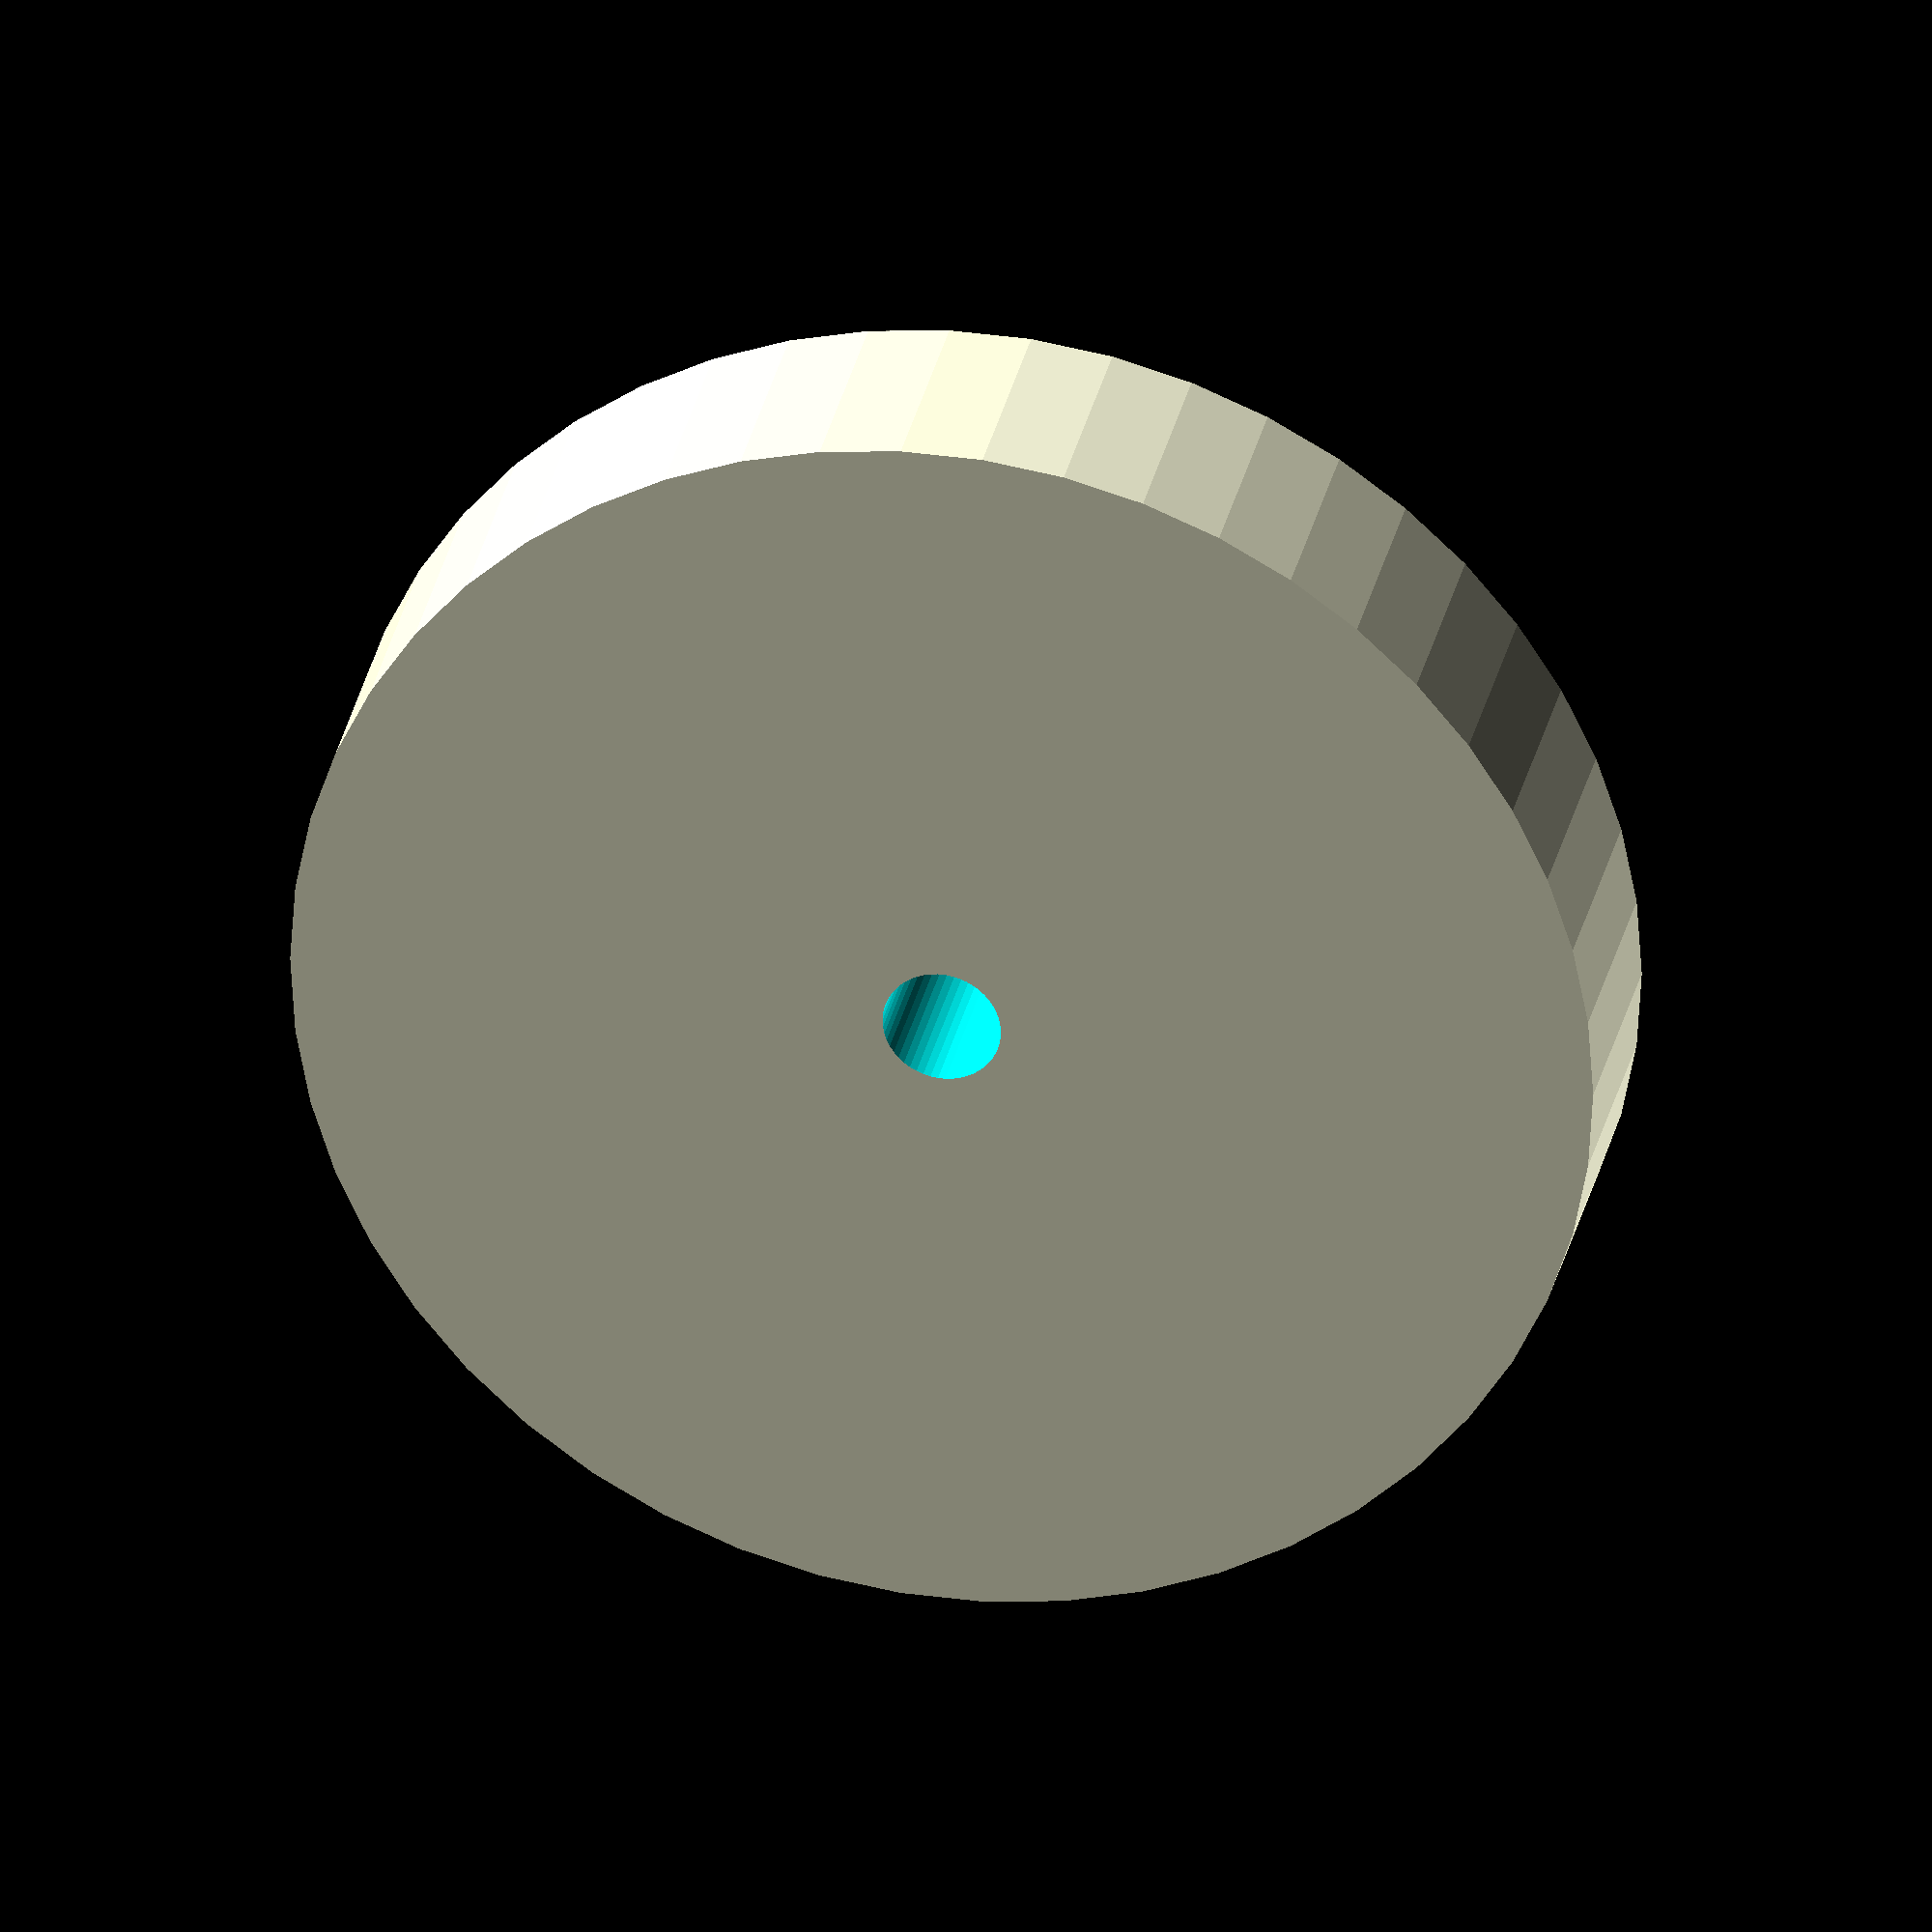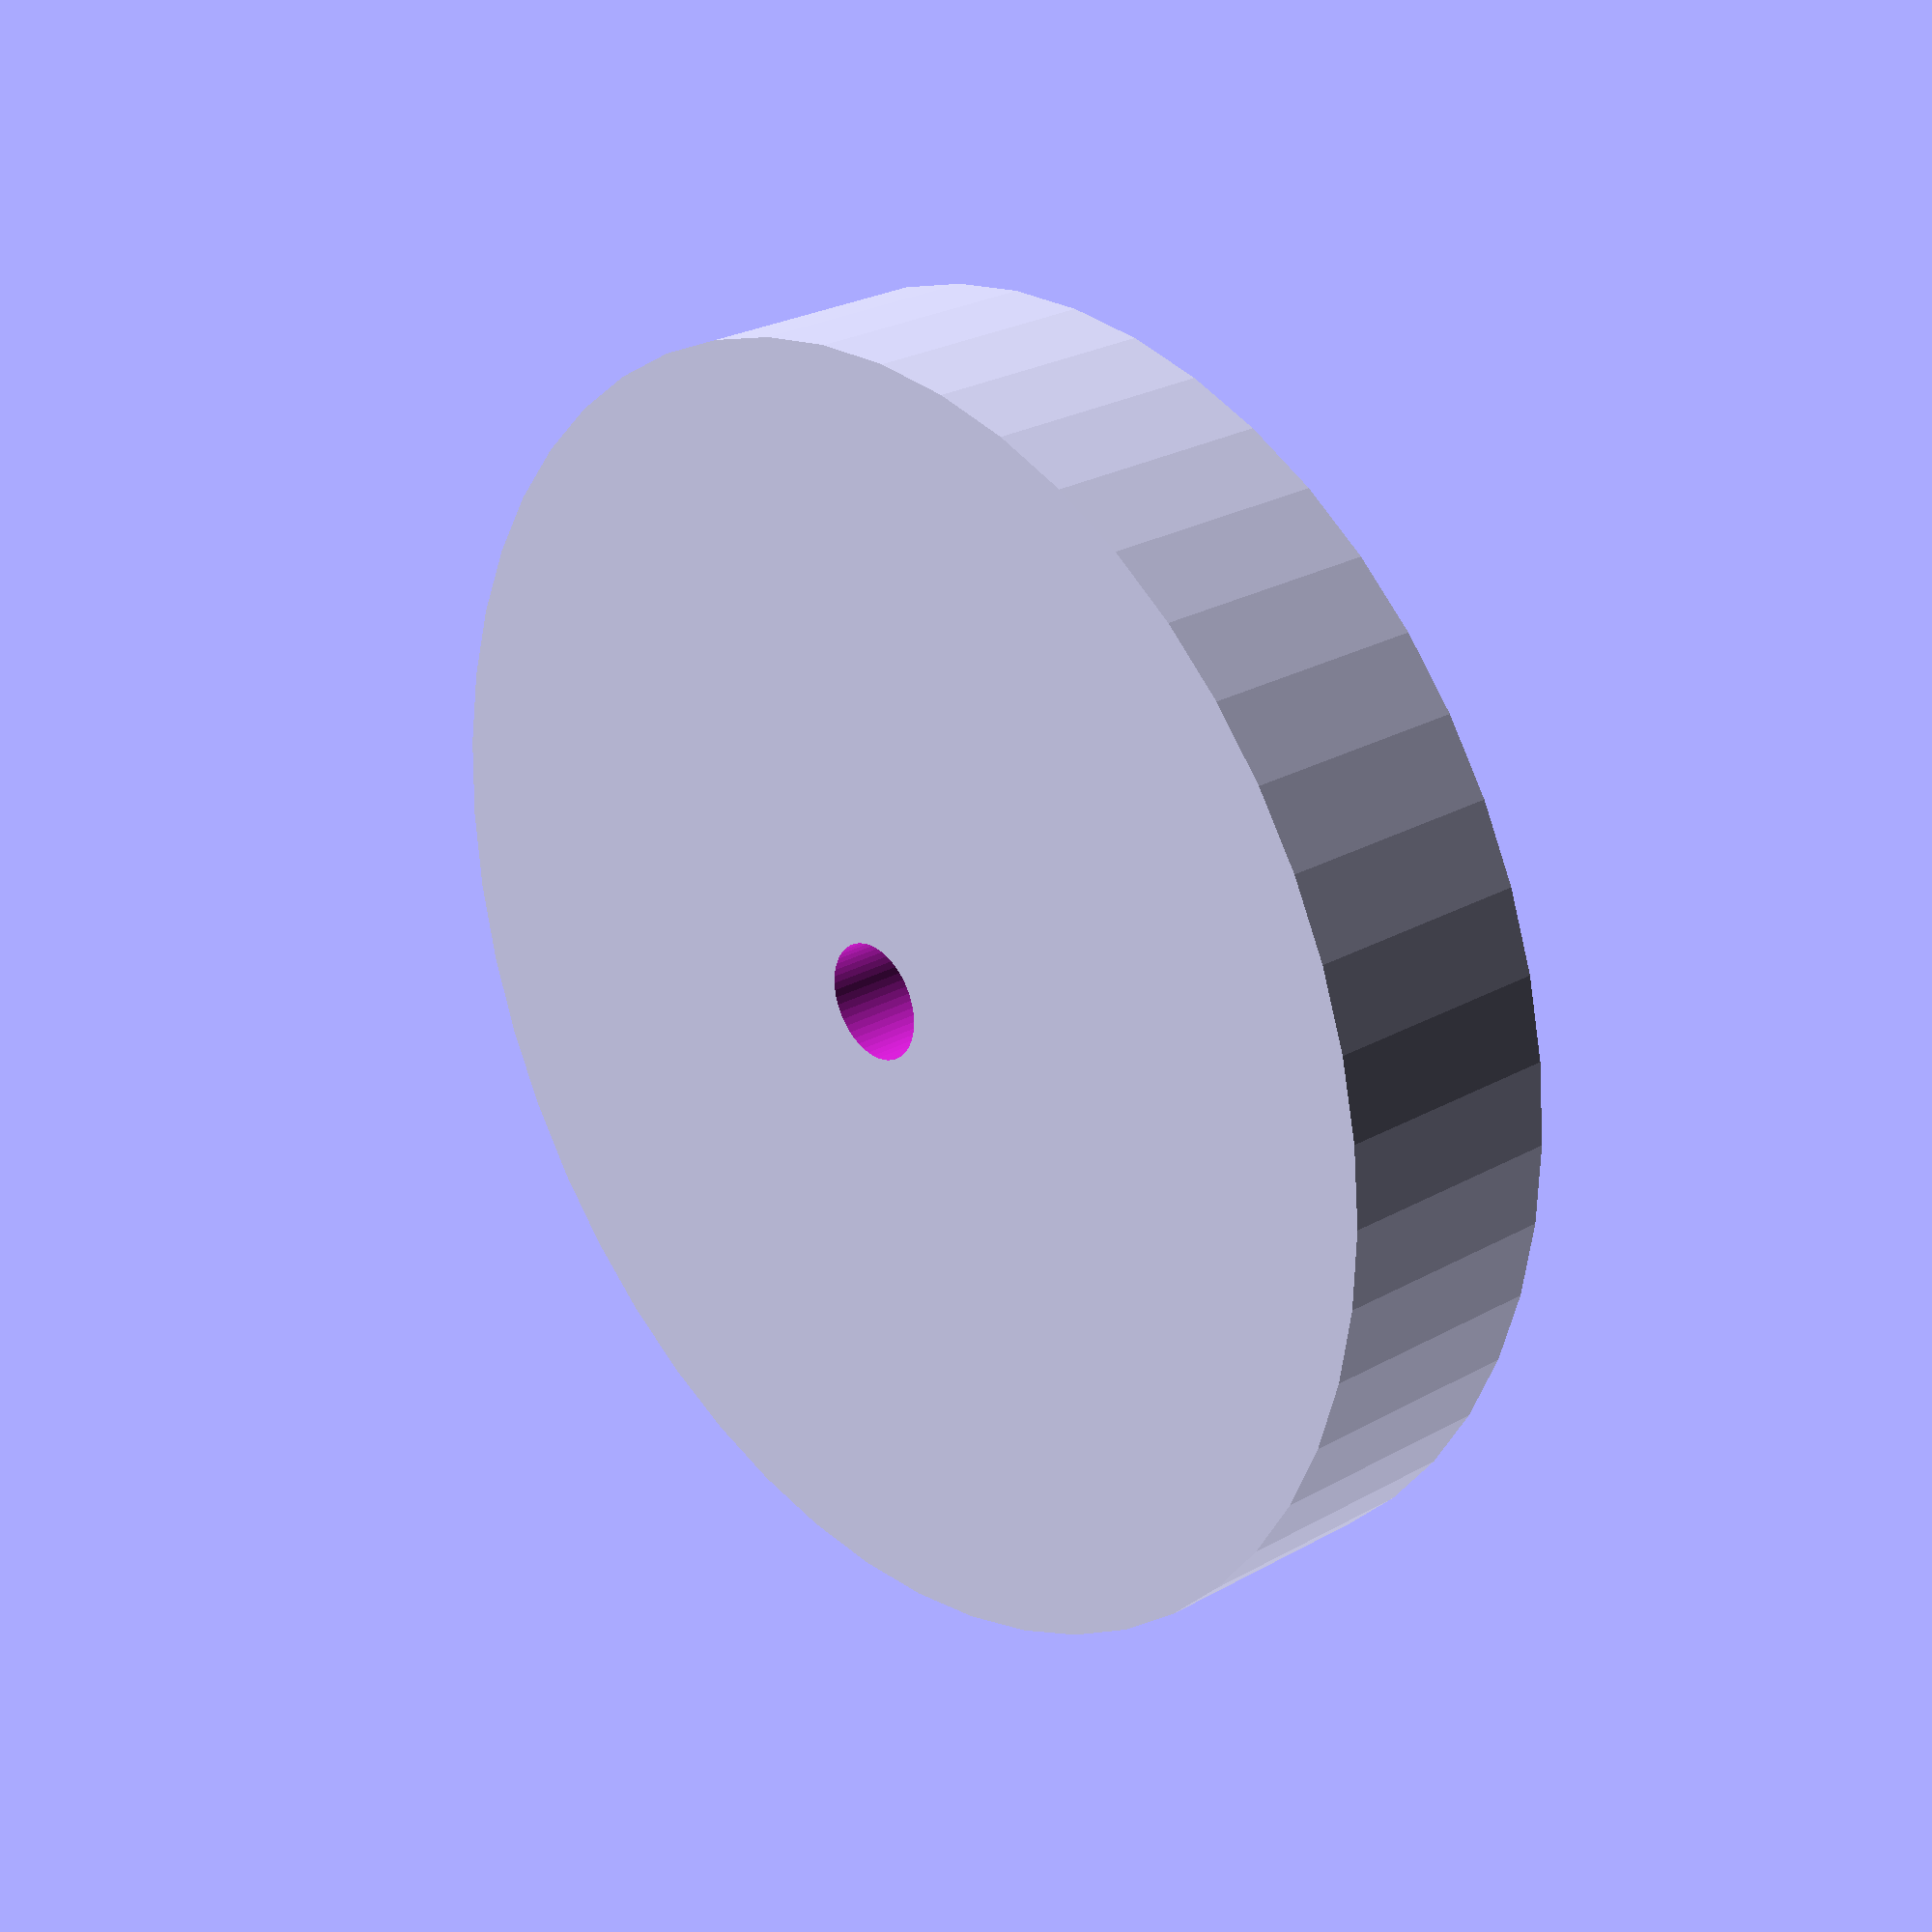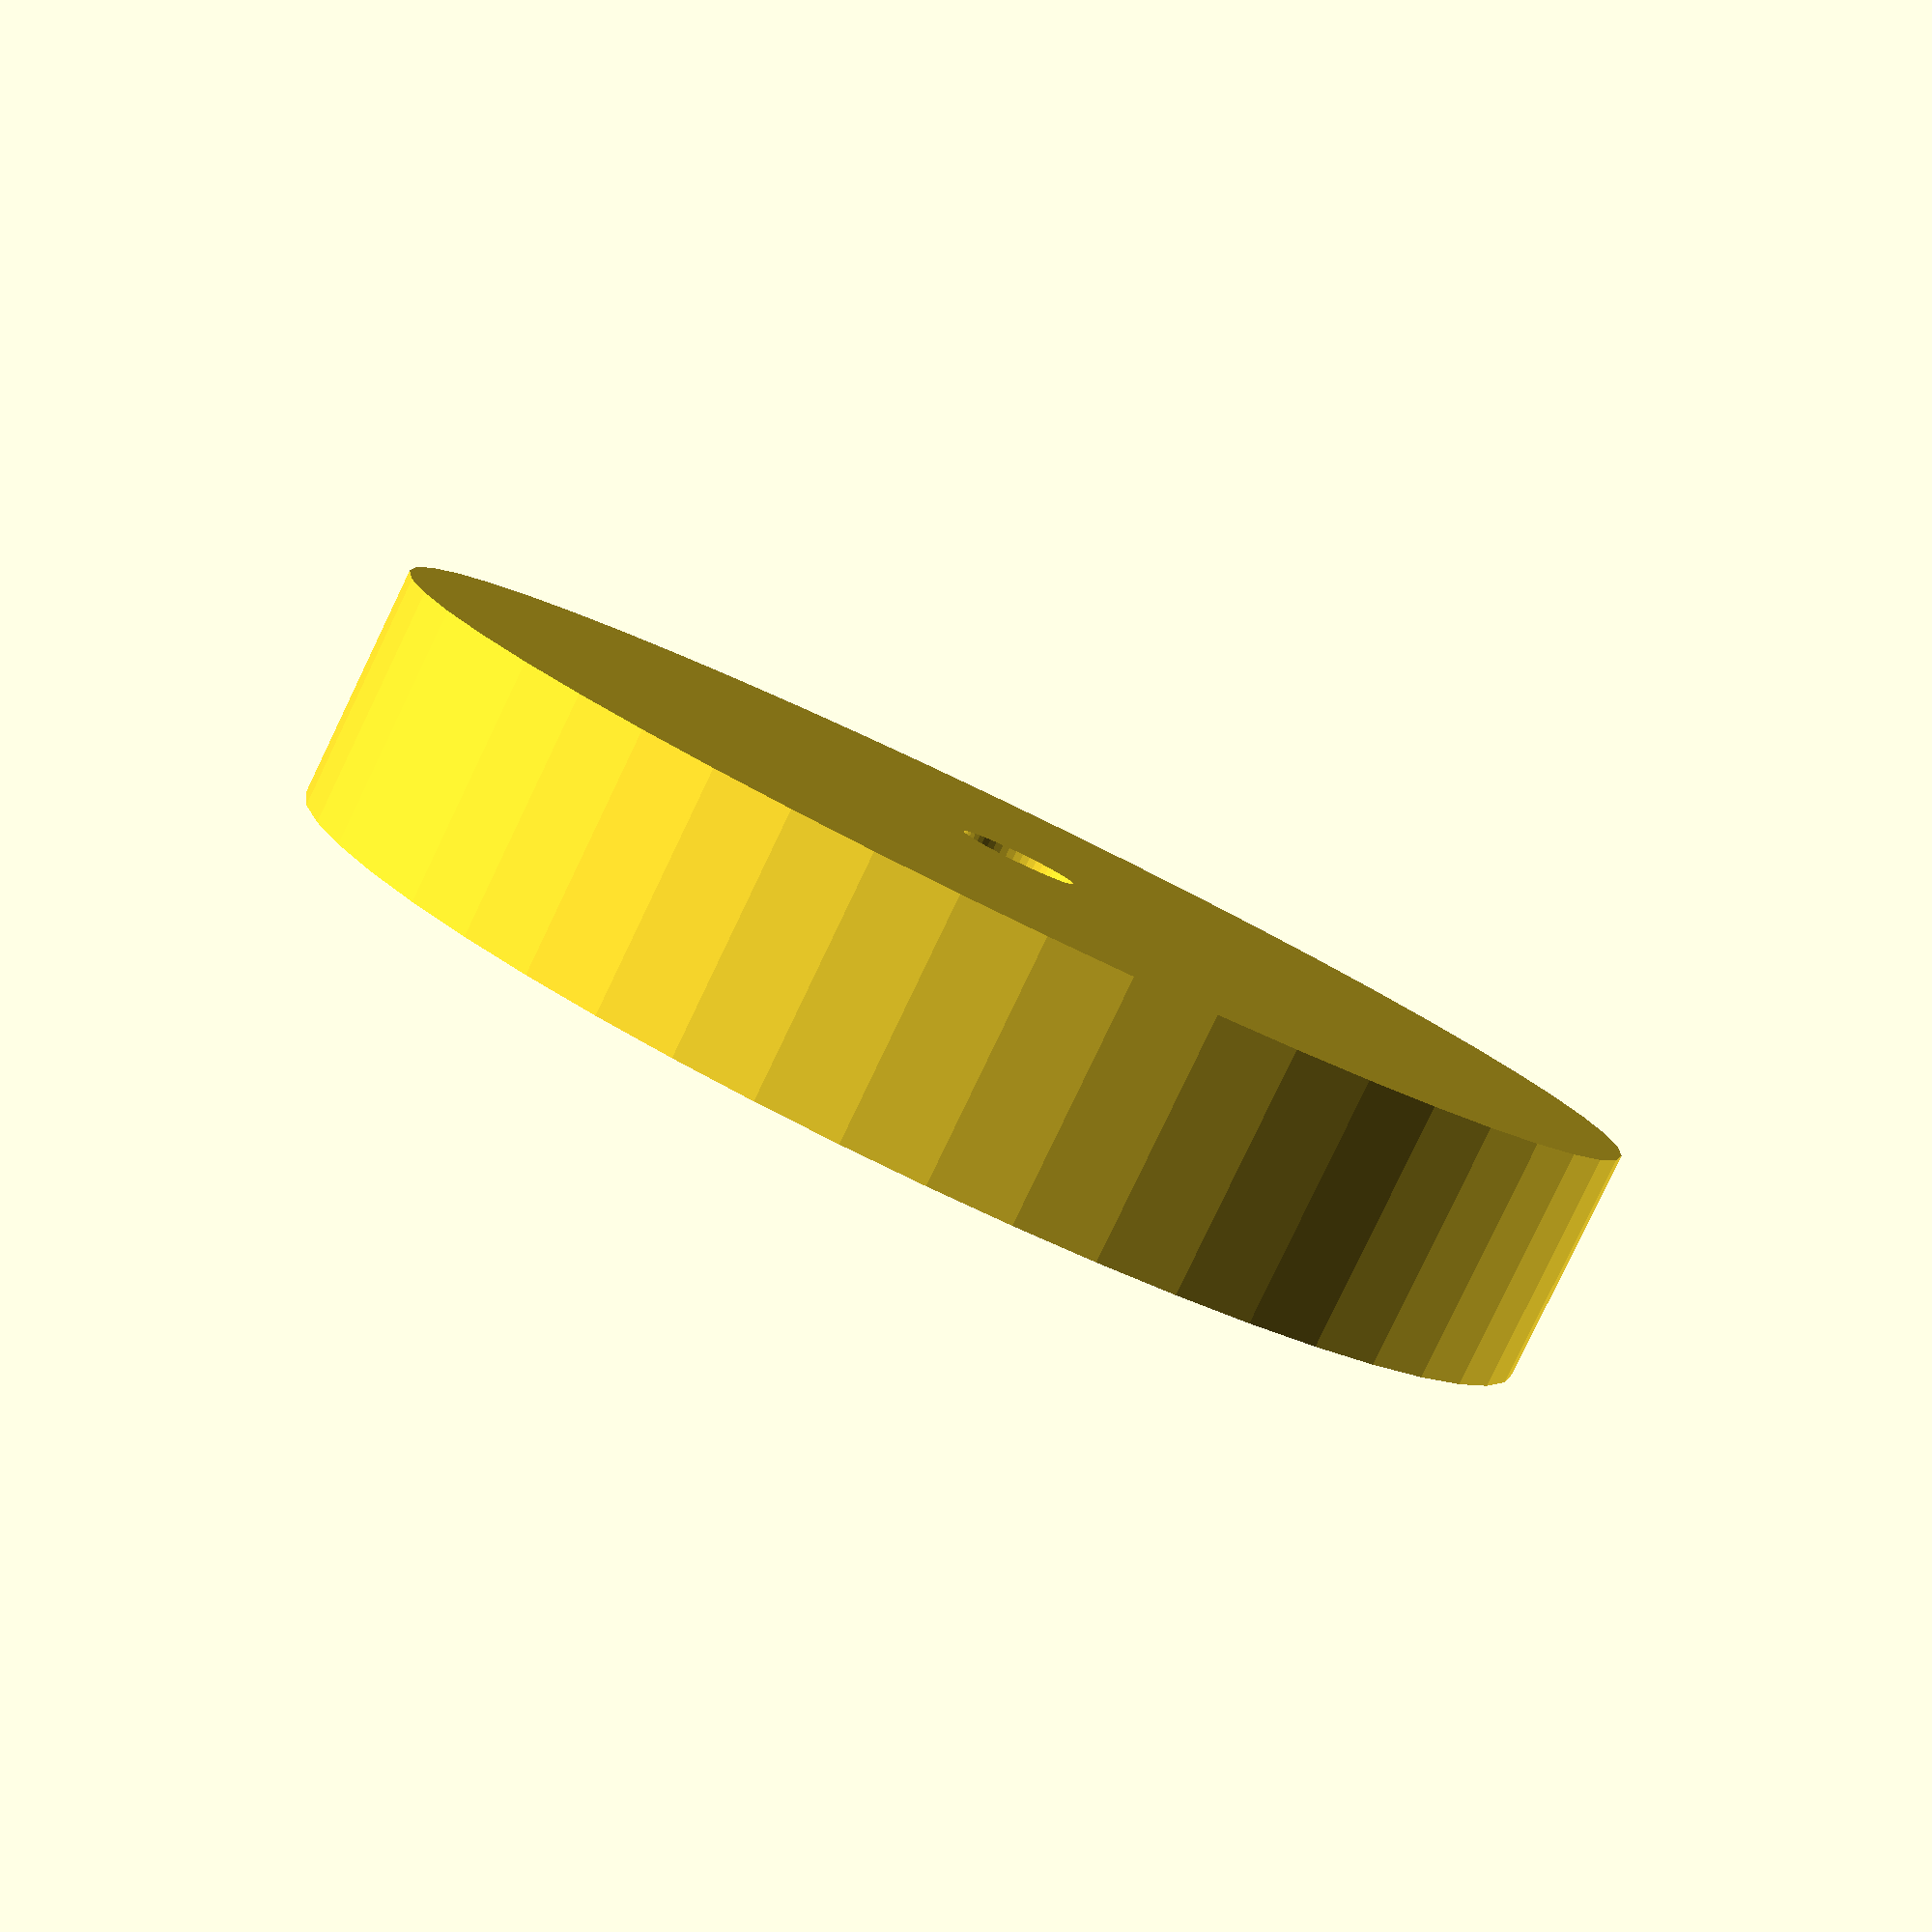
<openscad>
$fn = 50;


difference() {
	union() {
		translate(v = [0, 0, -4.0000000000]) {
			cylinder(h = 8, r = 22.0000000000);
		}
	}
	union() {
		translate(v = [0, 0, -100.0000000000]) {
			cylinder(h = 200, r = 2.0000000000);
		}
	}
}
</openscad>
<views>
elev=329.3 azim=57.6 roll=191.6 proj=o view=wireframe
elev=153.8 azim=174.7 roll=311.4 proj=p view=solid
elev=83.6 azim=142.1 roll=154.3 proj=p view=wireframe
</views>
